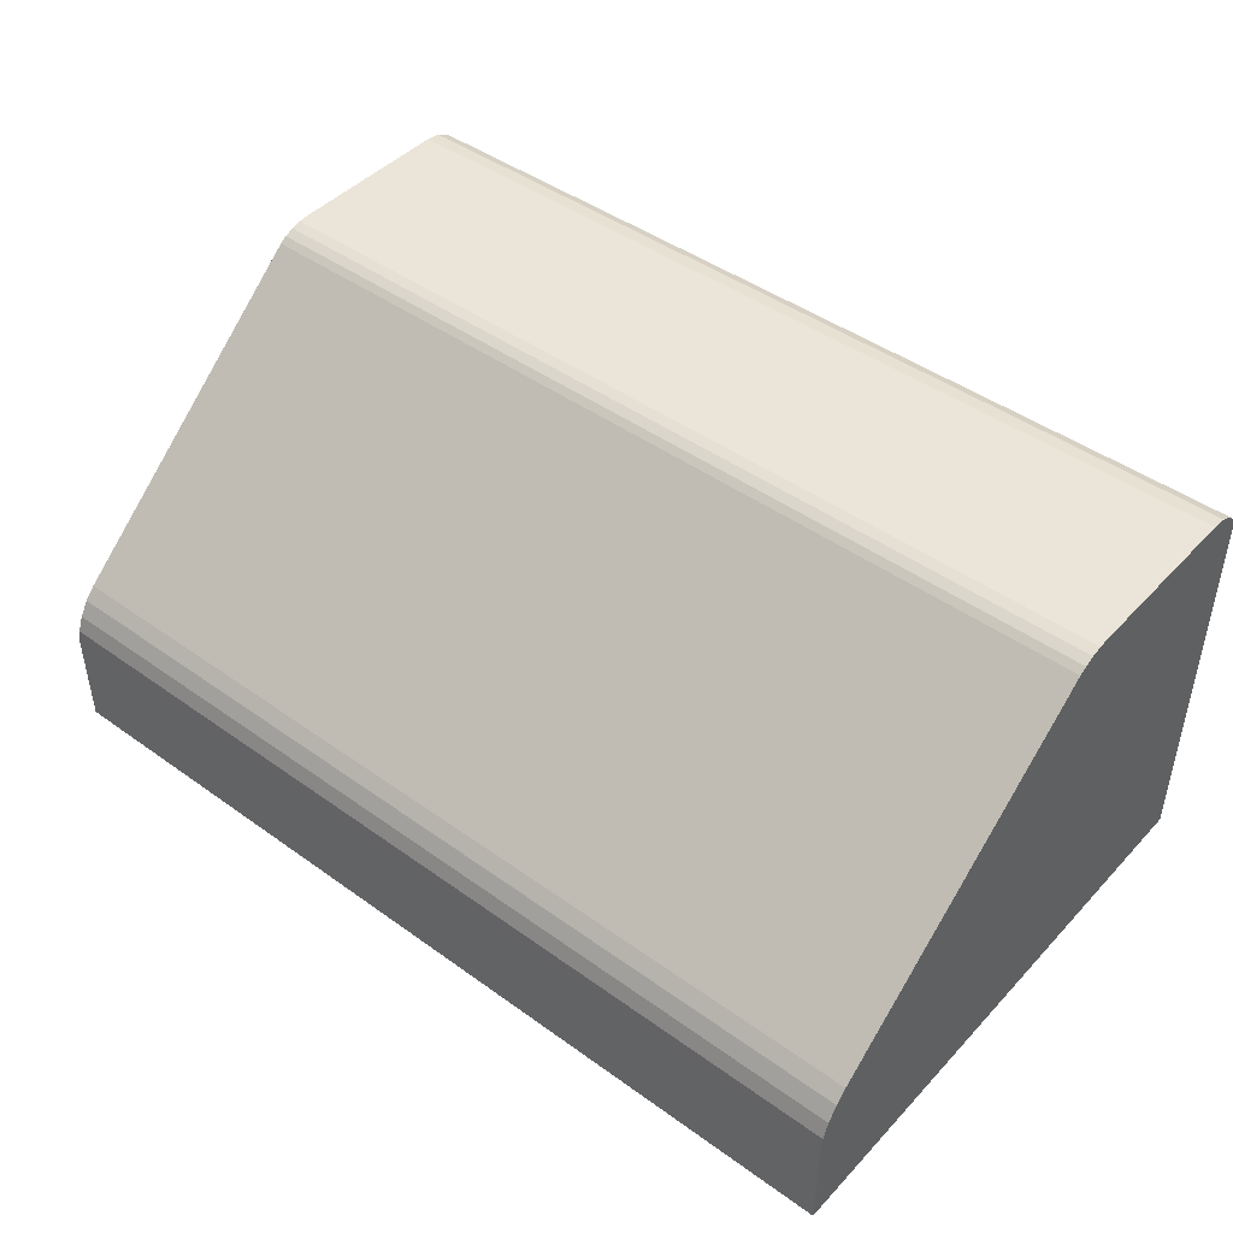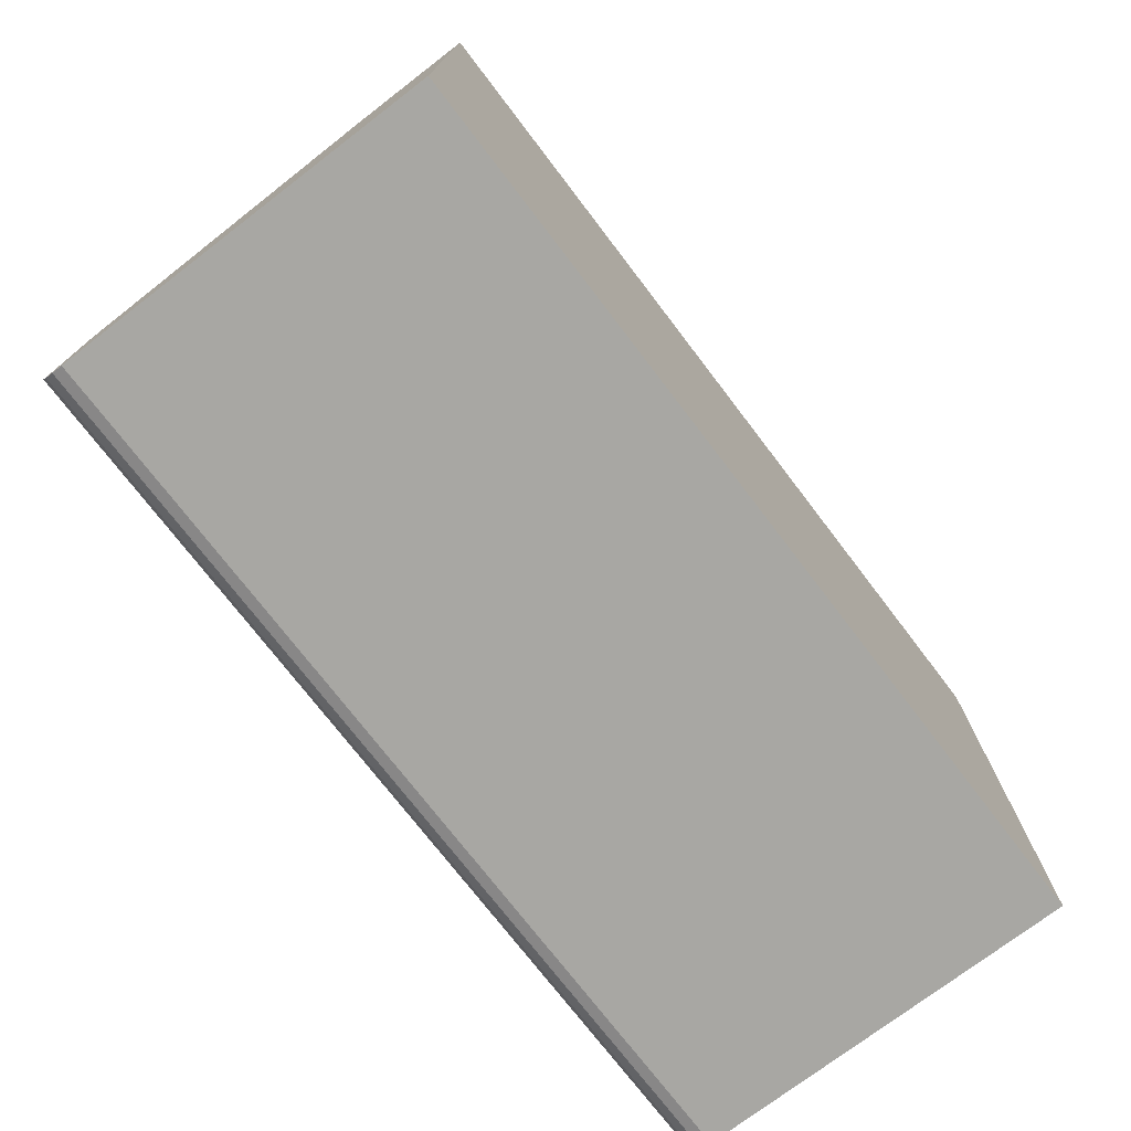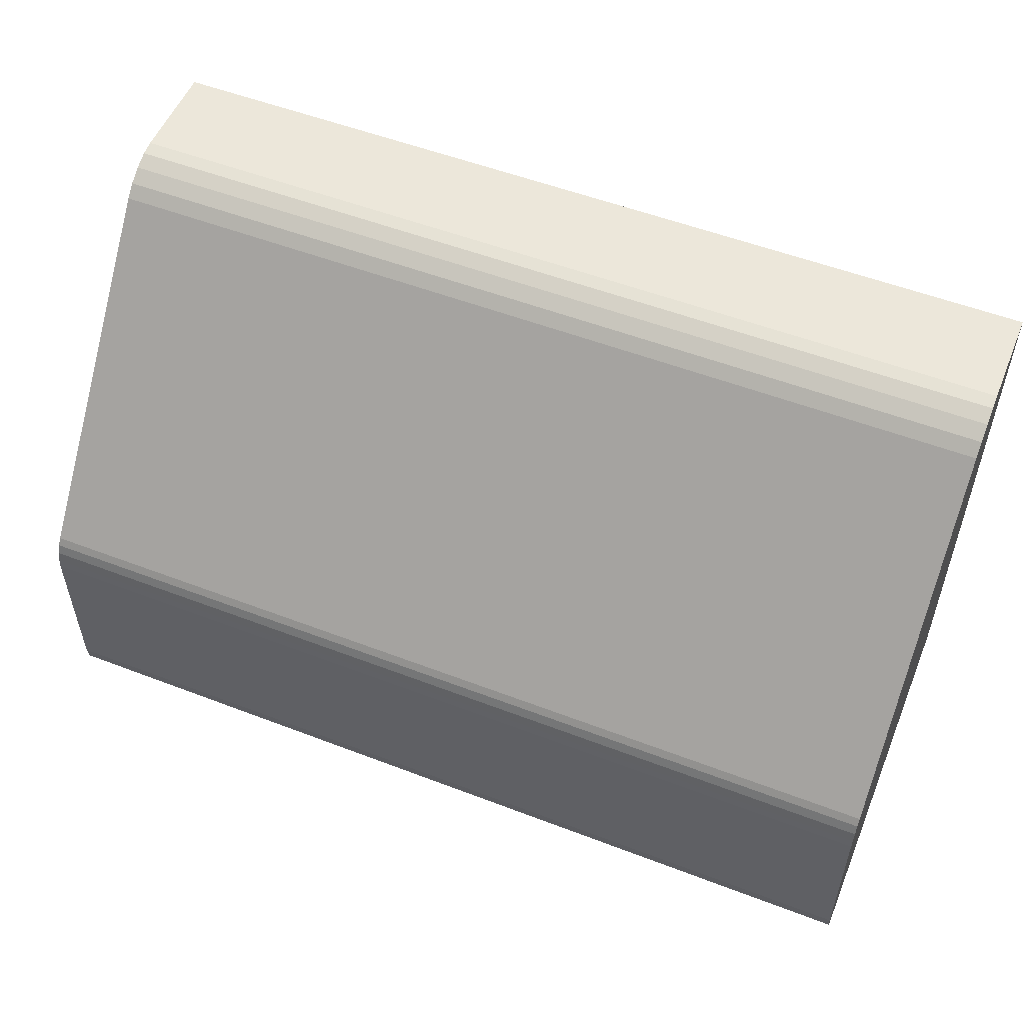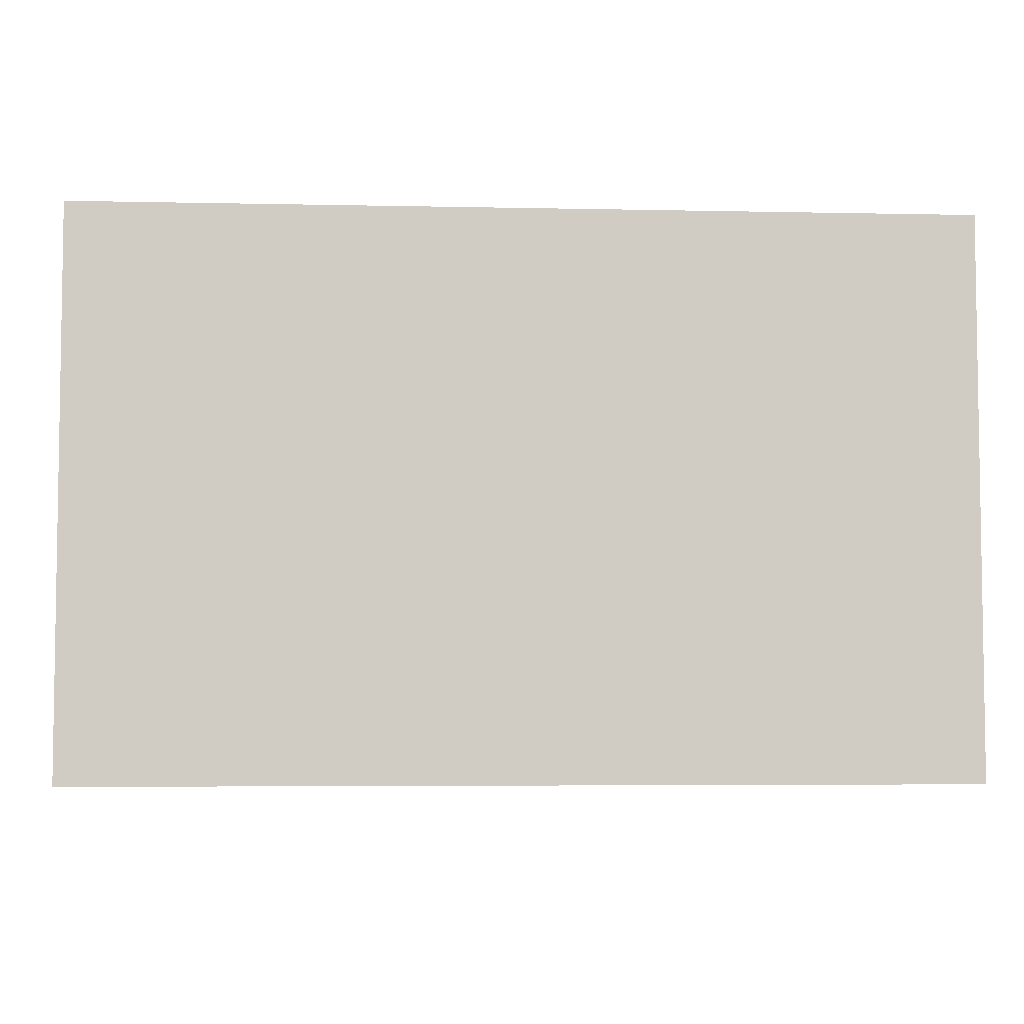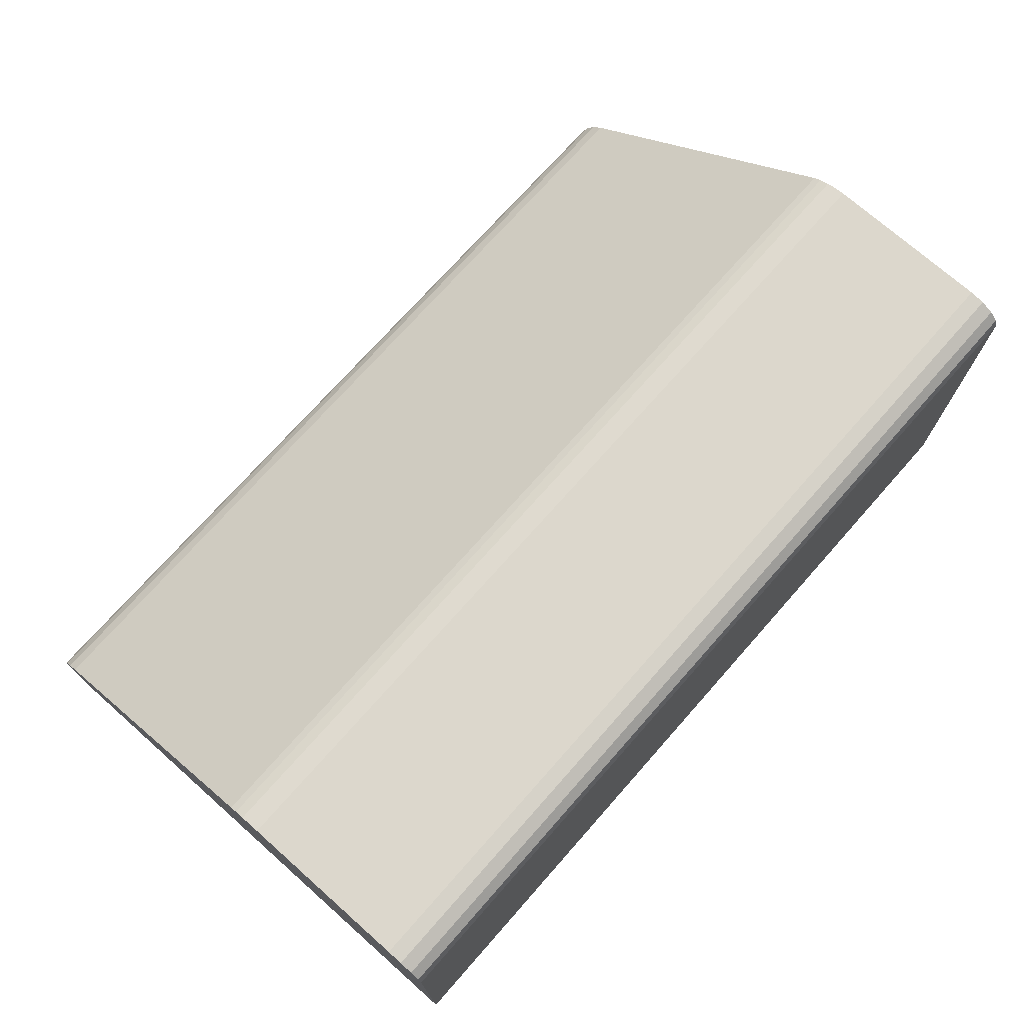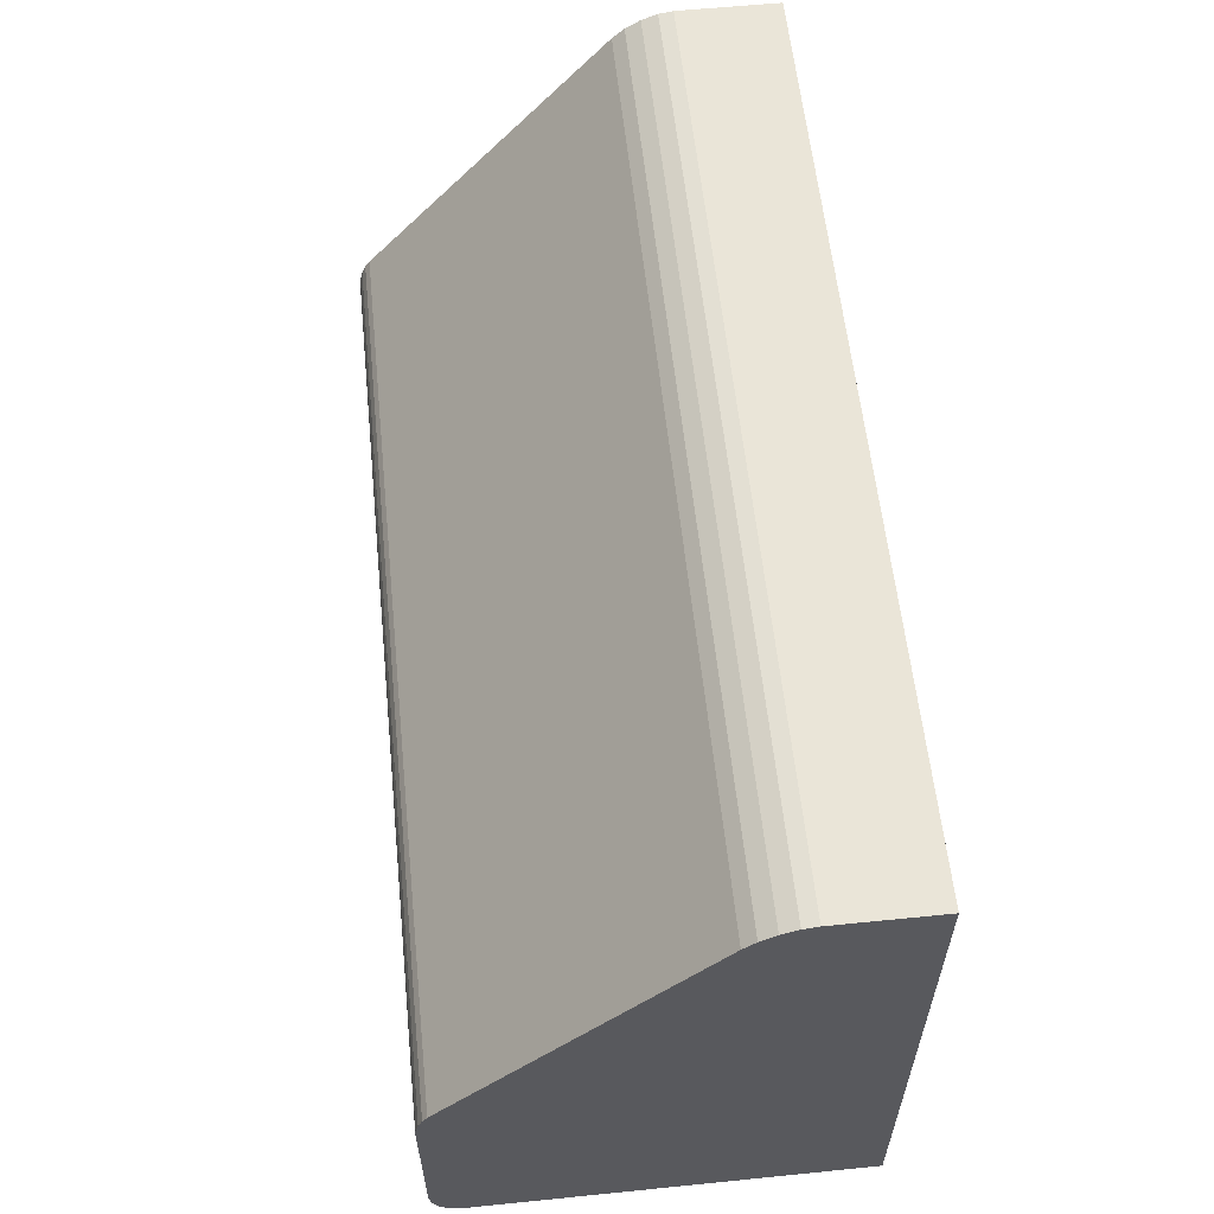
<metadata>
{"format":"obj","ext":"obj","renderer":"f3d","projection":"perspective","resolution":1024,"background":"white","views":[{"elev":44.9,"azim":39.8,"up":"+Y"},{"elev":-74.4,"azim":-52.6,"up":"+Z"},{"elev":53.9,"azim":-157.8,"up":"+Z"},{"elev":-5.1,"azim":-3.8,"up":"+Z"},{"elev":72.9,"azim":131.5,"up":"+Y"},{"elev":58.9,"azim":-95.9,"up":"+Z"}]}
</metadata>
<code>
o speaker1
v 0.8434 0.005398 -0.5294
v 0.8434 0.005398 0.5294
v -0.8434 0.005398 -0.5294
v -0.8434 0.005398 0.5294
v 0.8434 0.3928 -0.5294
v -0.8434 0.3928 -0.5294
v 0.8434 0.7259 -0.5294
v 0.8434 0.7803 -0.4551
v 0.8434 0.7467 -0.5238
v 0.8434 0.7644 -0.5077
v 0.8434 0.7761 -0.4835
v -0.8434 0.7803 -0.4551
v -0.8434 0.7259 -0.5294
v -0.8434 0.7761 -0.4835
v -0.8434 0.7644 -0.5077
v -0.8434 0.7467 -0.5238
v 0.8434 0.2977 0.476
v 0.8434 0.1924 0.5294
v 0.8434 0.263 0.4488
v 0.8434 0.2758 0.4964
v 0.8434 0.248 0.5138
v 0.8434 0.2188 0.5254
v -0.8434 0.1924 0.5294
v -0.8434 0.2977 0.476
v -0.8434 0.263 0.4488
v -0.8434 0.2188 0.5254
v -0.8434 0.248 0.5138
v -0.8434 0.2758 0.4964
v 0.8434 0.7803 -0.1332
v 0.8434 0.7572 -0.06448
v 0.8434 0.7785 -0.1152
v 0.8434 0.7735 -0.09585
v 0.8434 0.766 -0.07803
v -0.8434 0.7572 -0.06448
v -0.8434 0.7803 -0.1332
v -0.8434 0.766 -0.07803
v -0.8434 0.7735 -0.09585
v -0.8434 0.7785 -0.1152
f 7 8 33
f 18 4 2
f 23 6 3
f 4 1 2
f 6 1 3
f 24 38 15
f 29 12 35
f 8 14 12
f 11 15 14
f 10 16 15
f 9 13 16
f 13 5 6
f 17 20 19
f 20 21 19
f 21 22 19
f 22 18 19
f 23 26 25
f 26 27 25
f 27 28 25
f 28 24 25
f 24 20 17
f 28 21 20
f 27 22 21
f 26 18 22
f 5 18 2
f 35 31 29
f 38 32 31
f 37 33 32
f 36 30 33
f 30 24 17
f 19 5 7
f 7 9 10
f 10 11 8
f 8 29 31
f 31 32 33
f 33 30 17
f 17 19 7
f 7 10 8
f 8 31 33
f 33 17 7
f 18 23 4
f 3 4 23
f 23 25 6
f 4 3 1
f 6 5 1
f 6 25 24
f 24 34 36
f 36 37 38
f 38 35 12
f 12 14 15
f 15 16 13
f 13 6 24
f 24 36 38
f 38 12 15
f 15 13 24
f 29 8 12
f 8 11 14
f 11 10 15
f 10 9 16
f 9 7 13
f 13 7 5
f 24 28 20
f 28 27 21
f 27 26 22
f 26 23 18
f 2 1 5
f 5 19 18
f 35 38 31
f 38 37 32
f 37 36 33
f 36 34 30
f 30 34 24

</code>
